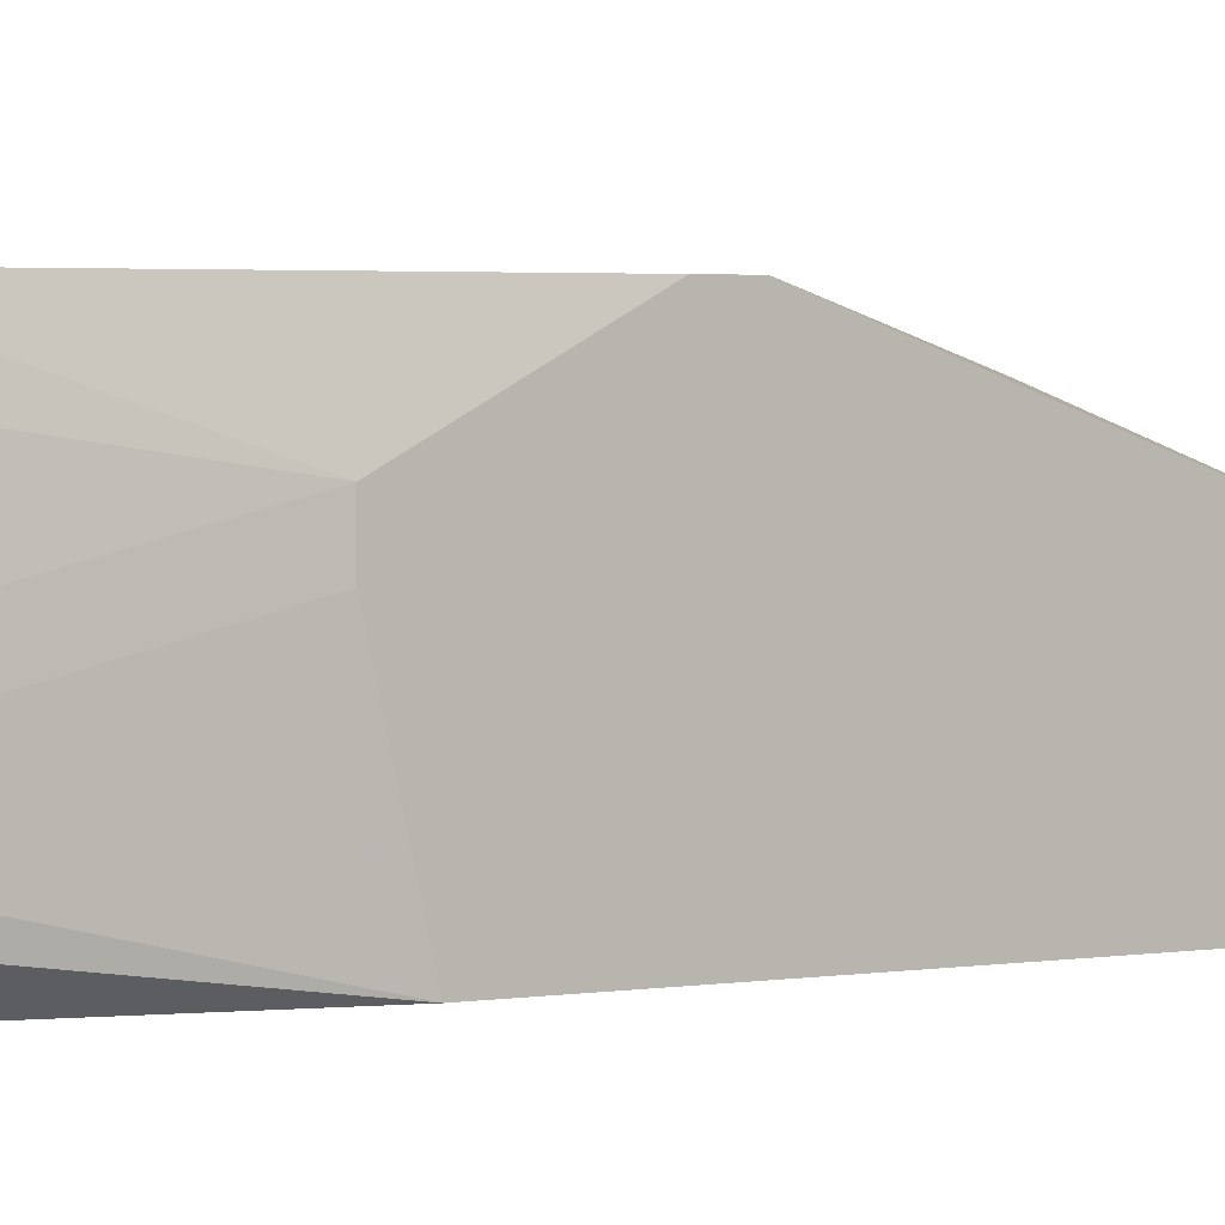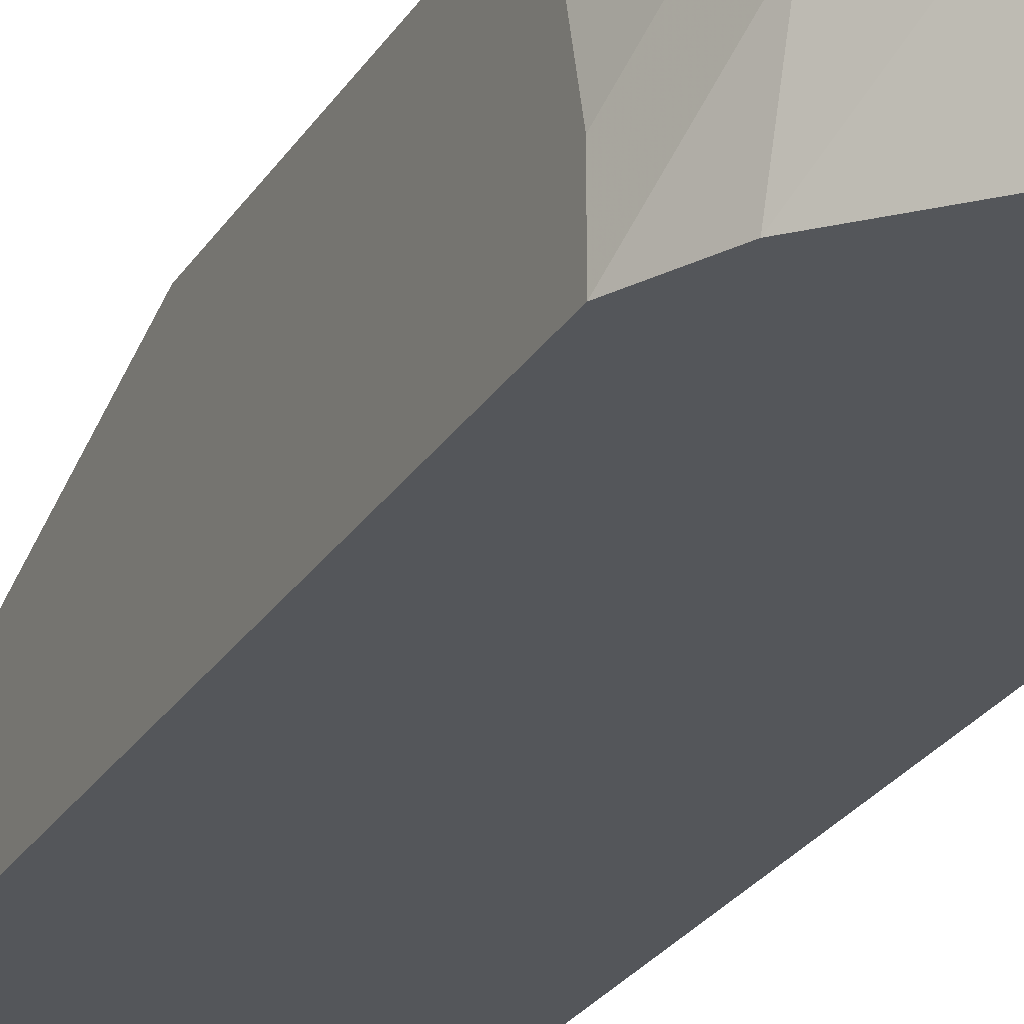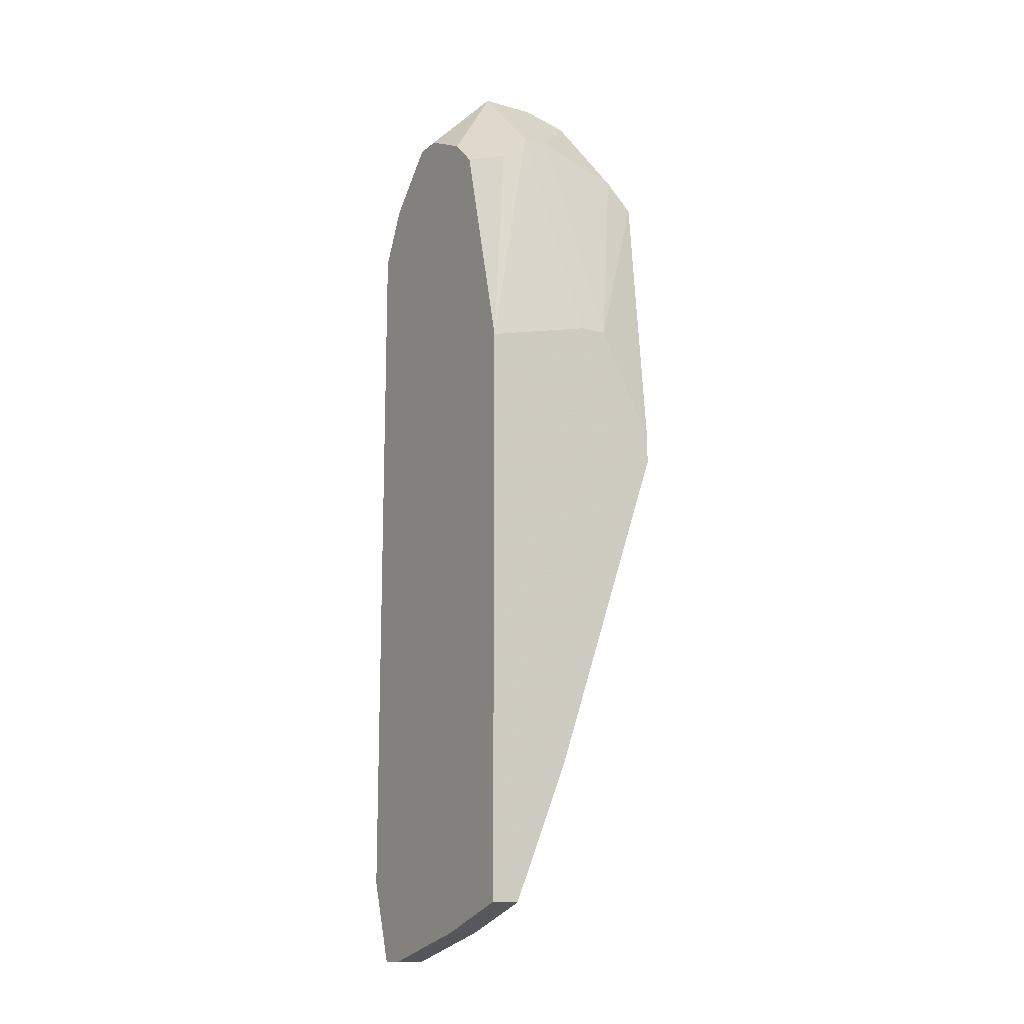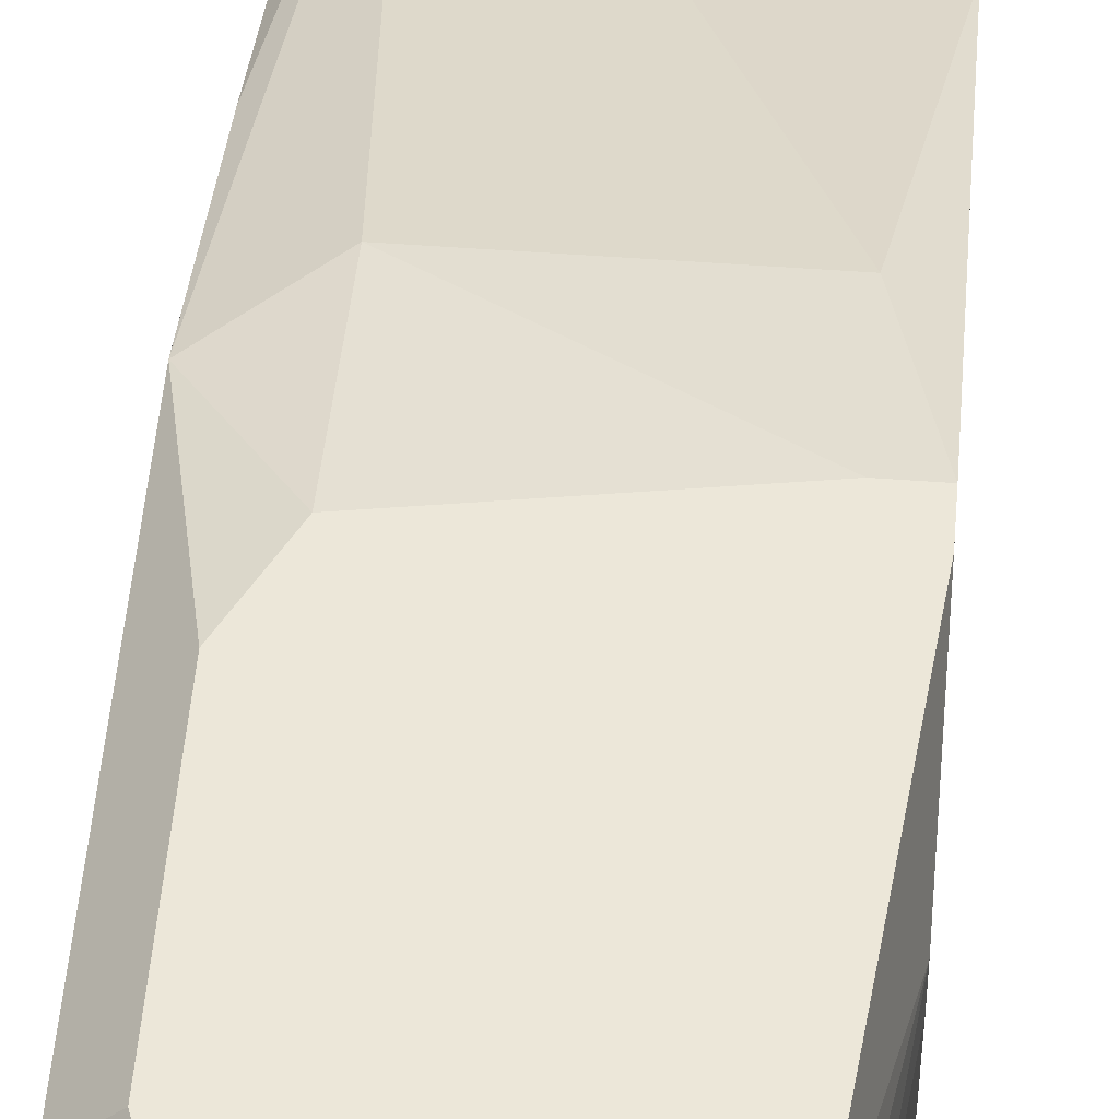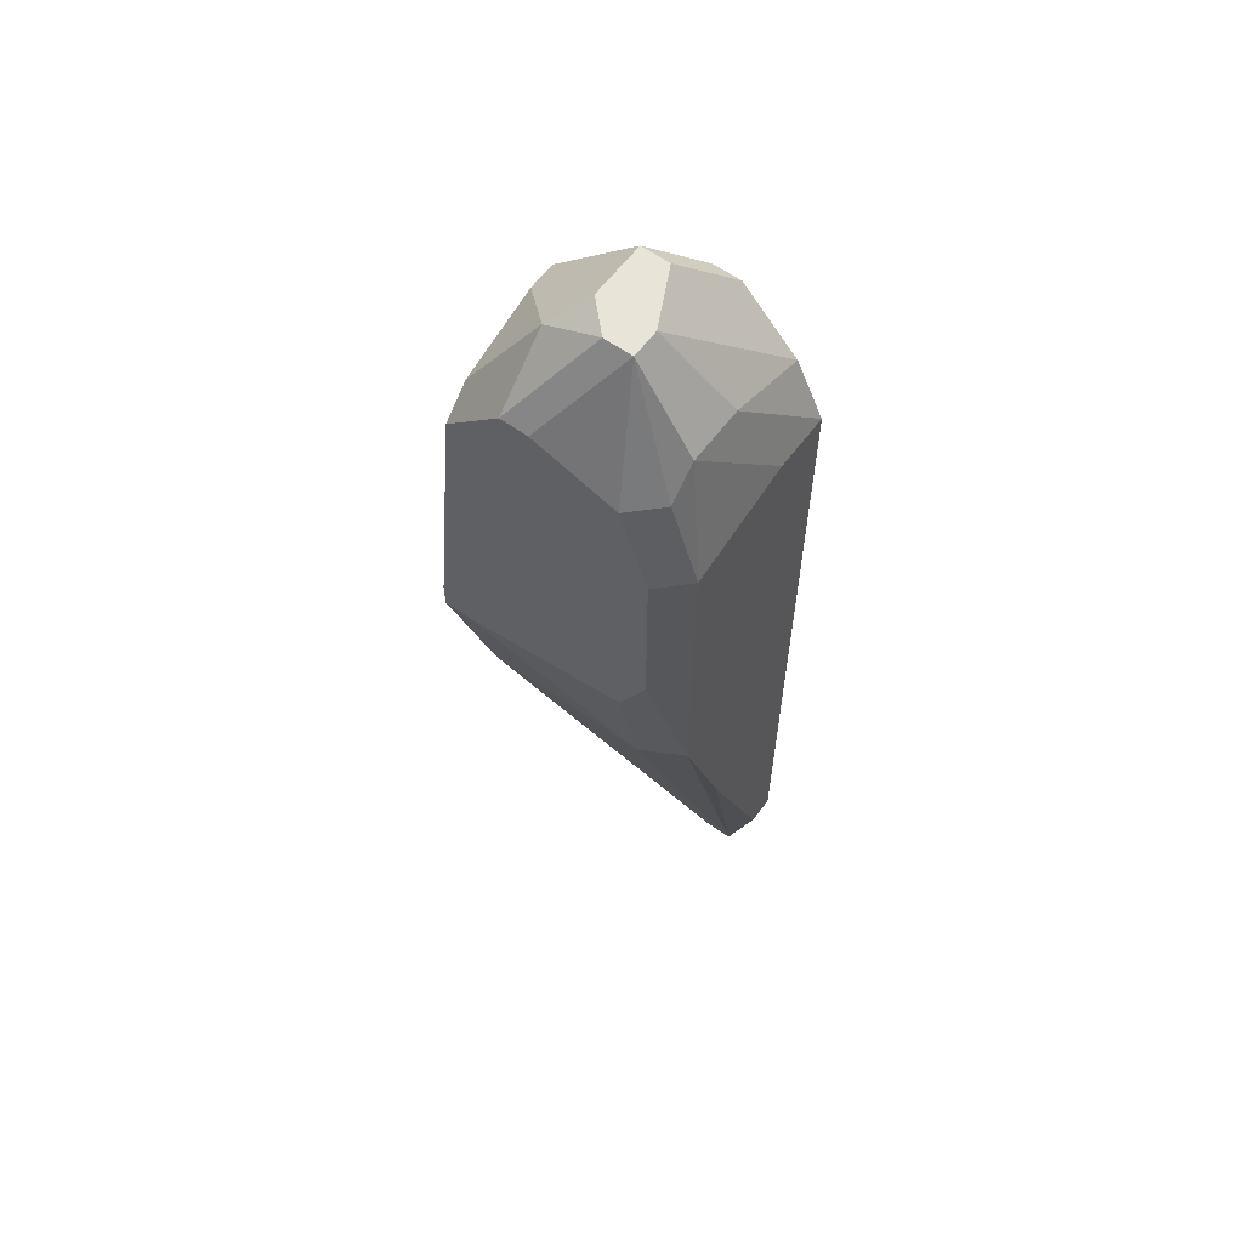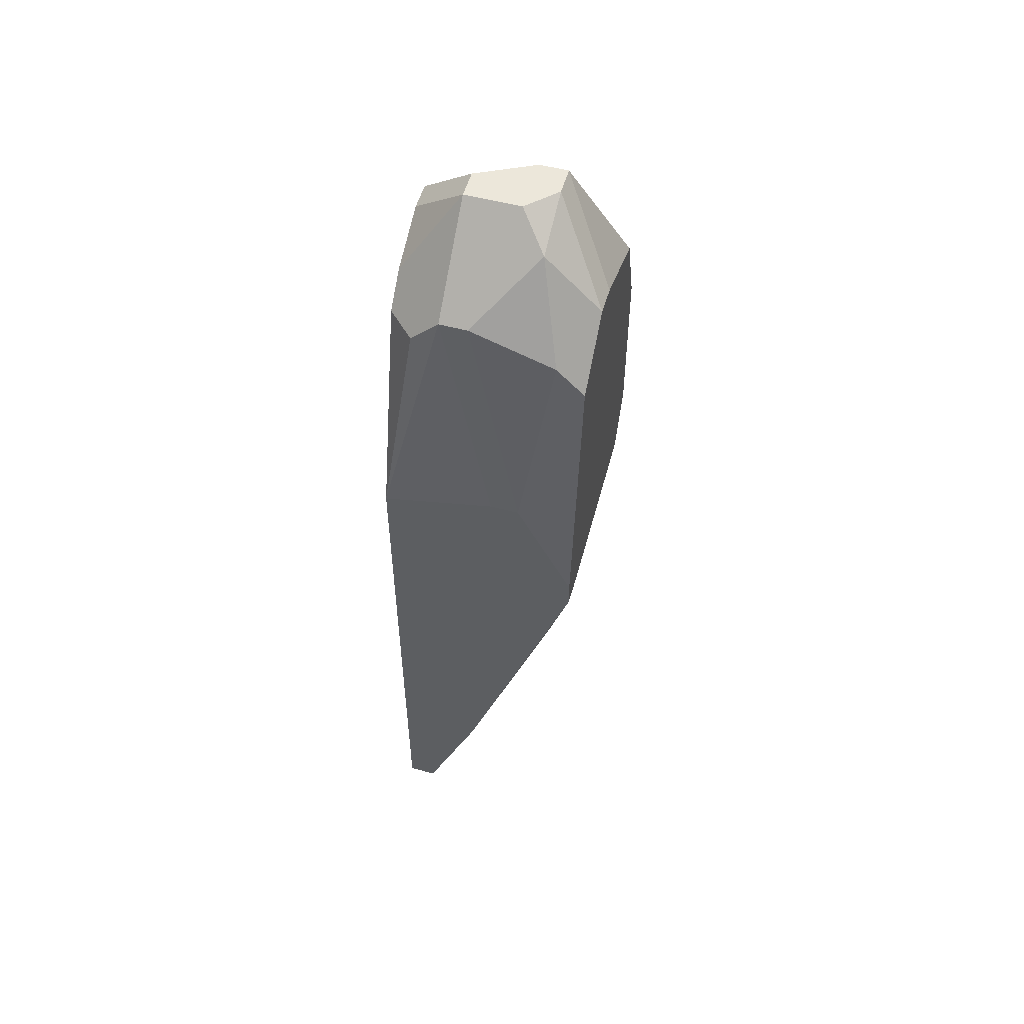
<metadata>
{"format":"obj","ext":"obj","renderer":"f3d","projection":"perspective","resolution":1024,"background":"white","views":[{"elev":2.0,"azim":52.5,"up":"+Y"},{"elev":-25.7,"azim":-25.0,"up":"+Y"},{"elev":-14.4,"azim":58.8,"up":"+Z"},{"elev":49.8,"azim":4.7,"up":"+Y"},{"elev":60.6,"azim":-143.5,"up":"+Z"},{"elev":54.1,"azim":105.9,"up":"+Z"}]}
</metadata>
<code>
v -0.008912 0.004444 0.01521
v -0.002128 0.00972 0.02803
v -0.002882 0.00972 0.02727
v -0.008912 0.005197 0.01521
v -0.002128 0.00972 0.02727
v -0.002128 0.008213 0.03104
v -0.002128 0.007459 0.03104
v -0.002128 0.006705 0.01823
v -0.002128 0.004444 0.03029
v -0.002128 0.005197 0.01446
v -0.002128 0.004444 0.01446
v -0.002882 0.00972 0.03556
v -0.002882 0.008966 0.03632
v -0.002882 0.008966 0.02426
v -0.002882 0.006705 0.03707
v -0.002882 0.005951 0.03707
v -0.002882 0.005197 0.03632
v -0.003636 0.004444 0.03632
v -0.005143 0.00972 0.03707
v -0.004389 0.00972 0.03707
v -0.004389 0.008213 0.03858
v -0.004389 0.004444 0.03707
v -0.004389 0.005197 0.0137
v -0.004389 0.004444 0.0137
v -0.005143 0.007459 0.03933
v -0.005143 0.005951 0.03933
v -0.005897 0.005951 0.03933
v -0.006651 0.008213 0.03933
v -0.005897 0.008213 0.03933
v -0.006651 0.007459 0.03933
v -0.005897 0.004444 0.03783
v -0.006651 0.004444 0.03783
v -0.007405 0.00972 0.03632
v -0.007405 0.00972 0.02803
v -0.007405 0.008966 0.02426
v -0.008159 0.00972 0.03406
v -0.008159 0.00972 0.02953
v -0.008159 0.008966 0.03632
v -0.008159 0.008213 0.03707
v -0.008159 0.006705 0.03707
v -0.008159 0.004444 0.03632
v -0.008159 0.005197 0.01295
v -0.007405 0.005197 0.01295
v -0.007405 0.004444 0.01295
v -0.008912 0.004444 0.03481
v -0.008159 0.004444 0.01295
v -0.008912 0.008966 0.03406
v -0.008912 0.008966 0.02576
v -0.008912 0.007459 0.02124
v -0.008912 0.005951 0.03481
f 12 13 6
f 38 28 33
f 38 33 47
f 35 42 48
f 35 48 34
f 37 34 48
f 2 12 6
f 49 48 42
f 49 42 4
f 46 42 43
f 46 43 44
f 18 9 17
f 3 35 34
f 36 37 48
f 36 48 47
f 36 47 33
f 23 10 11
f 23 11 24
f 23 24 44
f 23 44 43
f 19 20 12
f 19 12 2
f 19 2 5
f 19 5 3
f 19 3 34
f 19 34 37
f 19 37 36
f 19 36 33
f 19 33 28
f 16 18 17
f 16 17 9
f 16 9 7
f 21 13 12
f 21 12 20
f 1 45 50
f 1 50 47
f 1 47 48
f 1 48 49
f 1 49 4
f 1 4 42
f 1 42 46
f 8 5 2
f 8 2 6
f 8 6 7
f 8 7 9
f 8 9 11
f 8 11 10
f 8 10 23
f 8 23 43
f 15 16 7
f 15 7 6
f 15 6 13
f 15 13 21
f 29 21 20
f 29 20 19
f 29 19 28
f 39 40 30
f 39 30 28
f 39 28 38
f 39 38 47
f 39 47 50
f 39 50 45
f 39 45 40
f 14 8 43
f 14 43 42
f 14 42 35
f 14 35 3
f 14 3 5
f 14 5 8
f 25 29 28
f 25 28 30
f 25 30 27
f 25 27 26
f 25 26 16
f 25 16 15
f 25 15 21
f 25 21 29
f 41 32 27
f 41 27 30
f 41 30 40
f 41 40 45
f 22 18 16
f 22 16 26
f 31 22 26
f 31 26 27
f 31 27 32
f 31 32 41
f 31 41 45
f 31 45 1
f 31 1 46
f 31 46 44
f 31 44 24
f 31 24 11
f 31 11 9
f 31 9 18
f 31 18 22

</code>
